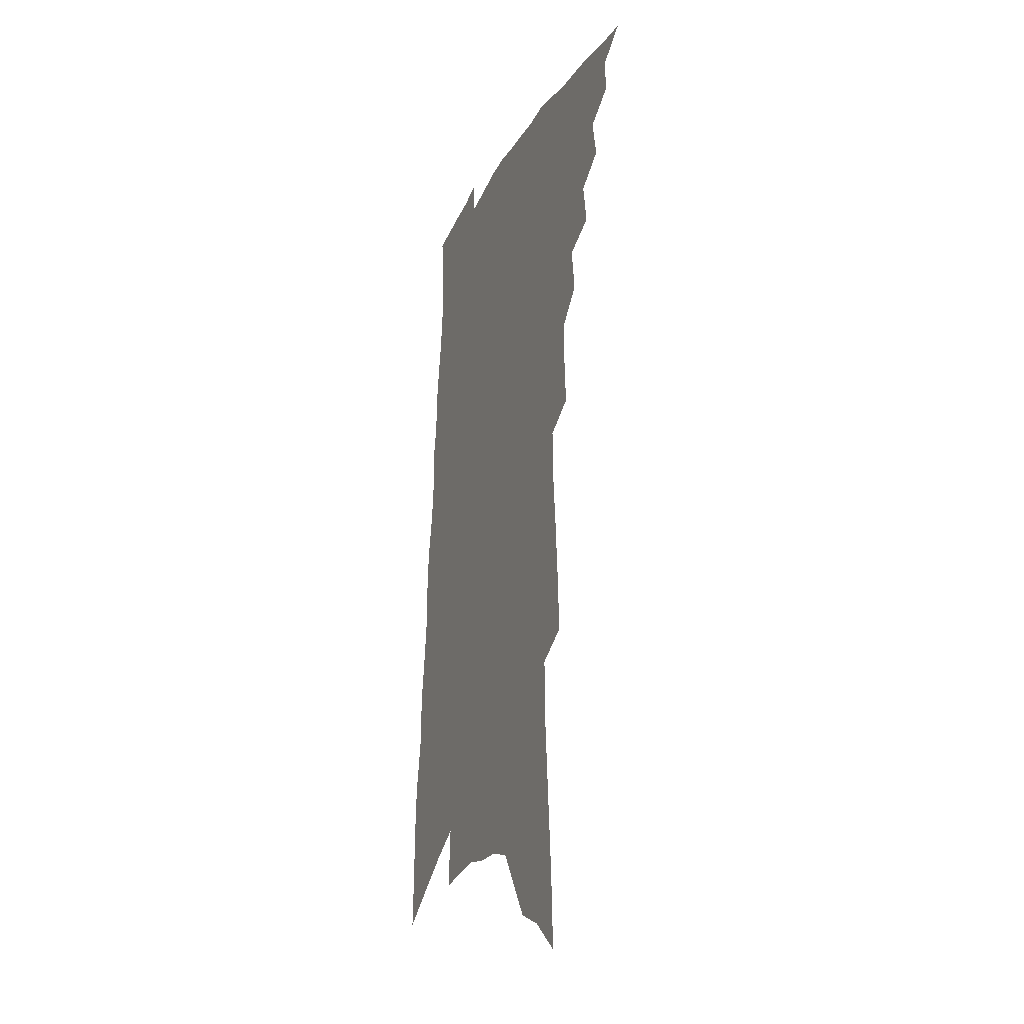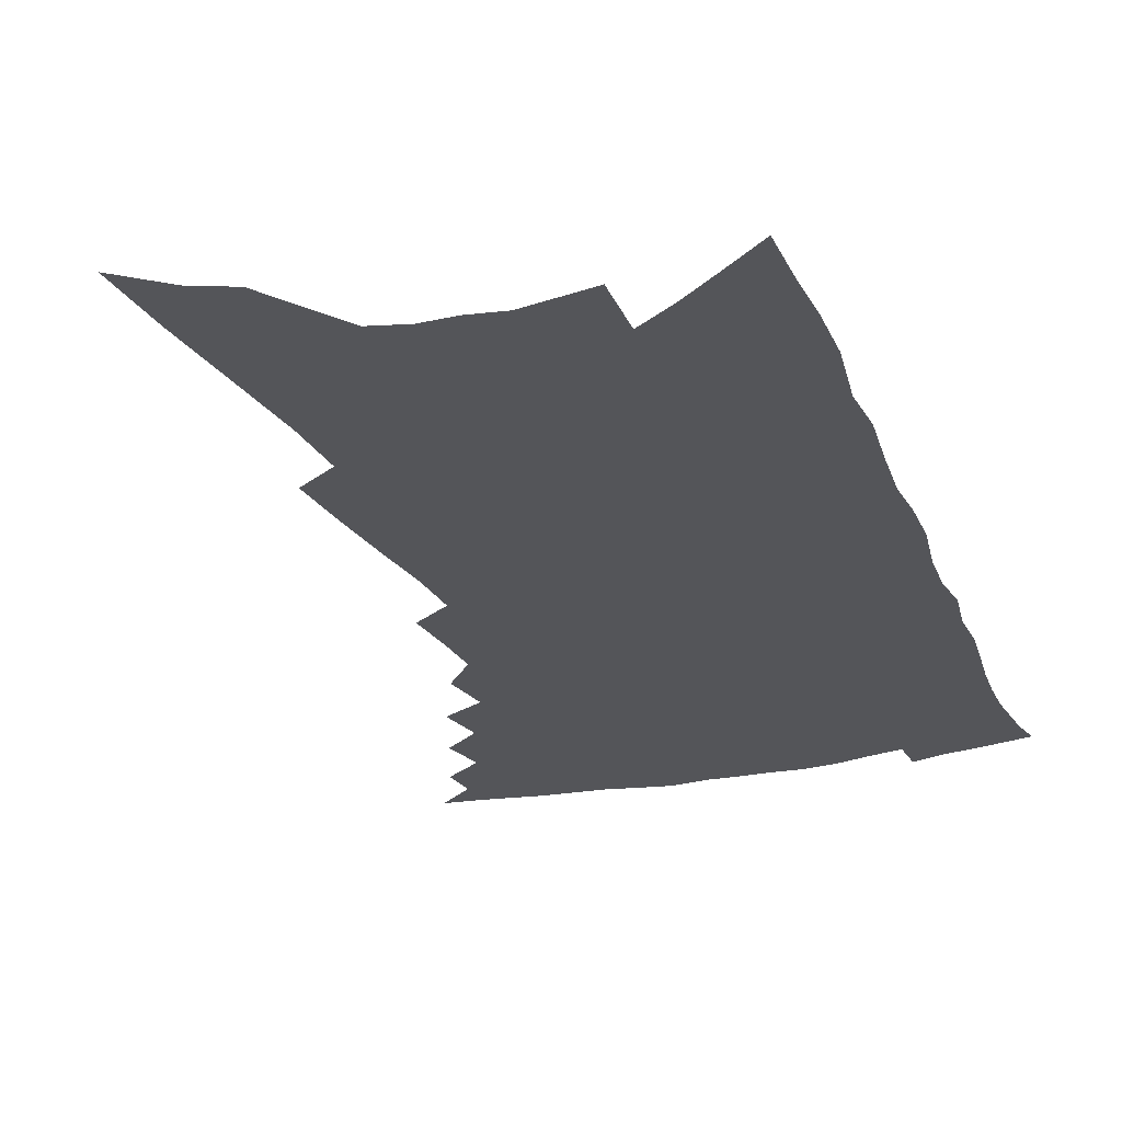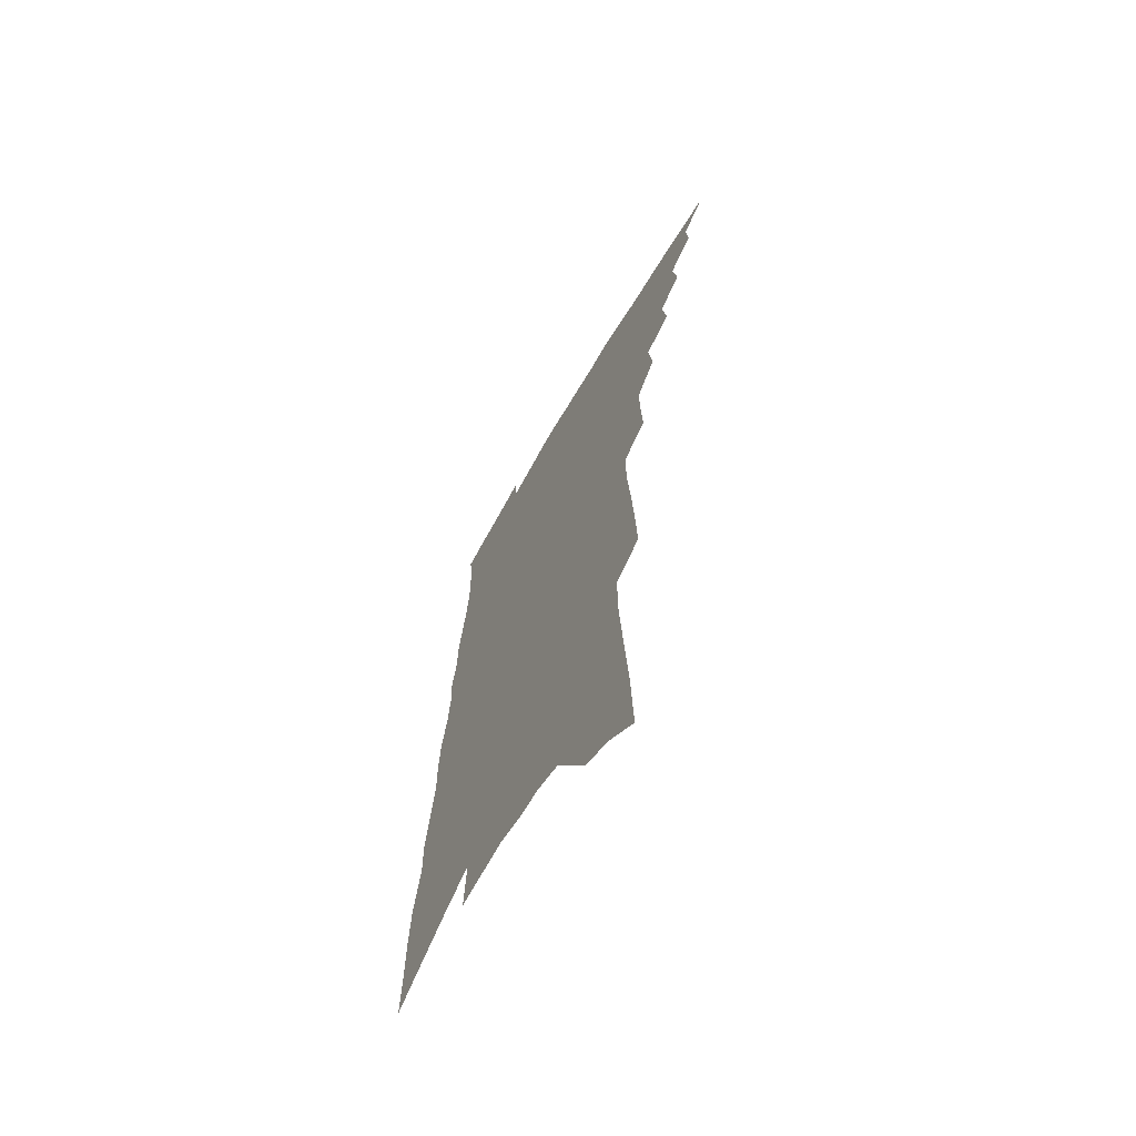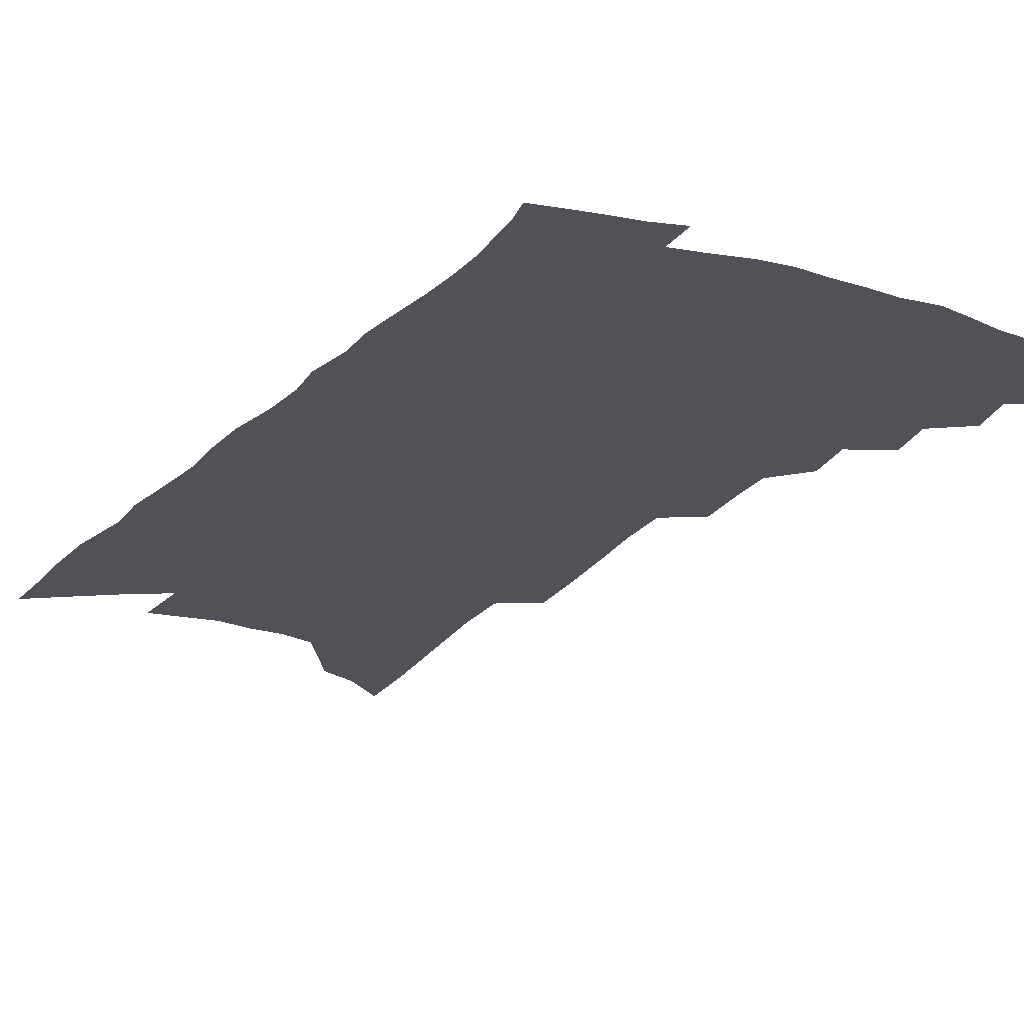
<metadata>
{"format":"obj","ext":"obj","renderer":"f3d","projection":"perspective","resolution":1024,"background":"white","views":[{"elev":-25.5,"azim":-112.3,"up":"+Y"},{"elev":-24.8,"azim":22.4,"up":"+Z"},{"elev":-66.6,"azim":-120.0,"up":"+Y"},{"elev":-21.5,"azim":153.2,"up":"+Z"}]}
</metadata>
<code>
v 485.1 472.9 0
v 497.8 449.8 0
v 498.7 463.1 0
v 497.2 474.6 0
v 508.9 424.7 0
v 512 440.8 0
v 511.5 453 0
v 510.5 464.7 0
v 508.5 476.7 0
v 519.7 398.4 0
v 522.4 415.3 0
v 524.2 430.3 0
v 524.6 443.1 0
v 523.8 455 0
v 522 466.7 0
v 519.8 479 0
v 532.8 373.1 0
v 535.1 391.2 0
v 536.5 406.9 0
v 537.6 421.6 0
v 537.9 434.2 0
v 536.7 445.2 0
v 535.3 456.6 0
v 533.7 468.1 0
v 531.6 480.4 0
v 543 325 0
v 544.1 343.9 0
v 544.4 360.8 0
v 548.3 382.2 0
v 548.9 396.9 0
v 548.9 410.1 0
v 548.7 422.3 0
v 548.8 434.8 0
v 548.3 446.6 0
v 547.1 458.1 0
v 545.3 469.8 0
v 543.3 481.7 0
v 552.2 227.8 0
v 553.3 250.9 0
v 554.9 274.4 0
v 556.8 297.9 0
v 557.1 316.6 0
v 557.5 334.8 0
v 558.8 353.5 0
v 559.8 370.8 0
v 560 384.9 0
v 561.2 400.6 0
v 561.4 413.3 0
v 561.5 425.6 0
v 560.9 436.8 0
v 560.7 448.1 0
v 558.6 459.7 0
v 556.8 471.5 0
v 554.6 484.6 0
v 561.1 103.3 0
v 562.3 132.8 0
v 564.7 165.4 0
v 566.9 196.1 0
v 567.2 219.5 0
v 568.2 243.4 0
v 568.9 265.7 0
v 570 287.9 0
v 570 306.5 0
v 569.7 323.2 0
v 570.5 341.8 0
v 571 358.3 0
v 572.1 375.3 0
v 572 388.7 0
v 572.2 401.9 0
v 572.9 415.5 0
v 572.8 427.2 0
v 572.6 438.6 0
v 571.5 449.6 0
v 569.9 461.1 0
v 568.4 473 0
v 566 487.2 0
v 576.5 116.7 0
v 579.2 152.6 0
v 581.7 186.5 0
v 582.3 211.9 0
v 582.2 233.8 0
v 581.5 252.8 0
v 582 274.4 0
v 582.9 296.4 0
v 583.1 314.8 0
v 582.2 329.5 0
v 582.3 346 0
v 583.3 363.6 0
v 583.2 377.4 0
v 583.8 392.2 0
v 584 405.1 0
v 584 417.1 0
v 584 428.9 0
v 583.5 439.5 0
v 582.8 450.4 0
v 581.6 461.9 0
v 580.1 474 0
v 578.9 486.3 0
v 590.3 123.1 0
v 594.2 167.3 0
v 595.2 196.7 0
v 595.6 222.1 0
v 595 241.9 0
v 594.8 262.8 0
v 594.8 282.9 0
v 594.4 300.2 0
v 594.1 317.4 0
v 594.4 335.7 0
v 594.3 351.3 0
v 594.3 365.7 0
v 594.3 379.4 0
v 594.2 391.9 0
v 594.6 405.4 0
v 594.7 417.9 0
v 594.5 429 0
v 594.4 440.3 0
v 593.9 451.1 0
v 593.1 462.4 0
v 592 474 0
v 590.4 487.4 0
v 608.2 151.7 0
v 608.3 181.4 0
v 608 205.6 0
v 607.2 224.8 0
v 606.6 244.5 0
v 606.1 262.1 0
v 606.2 287.5 0
v 605.9 305.2 0
v 605.5 321 0
v 605.2 336.7 0
v 605.1 352.2 0
v 605.1 367.1 0
v 605.2 381.3 0
v 605.5 395.1 0
v 605.3 406.5 0
v 605.5 419.2 0
v 605.4 429.8 0
v 605.2 440.6 0
v 605.1 451.6 0
v 604.5 462.7 0
v 603.3 475 0
v 602 487.9 0
v 621 155.7 0
v 620.5 184 0
v 619.7 208.2 0
v 619.2 230.7 0
v 618.1 246.5 0
v 617.7 266.6 0
v 617.3 289.3 0
v 616.9 305.1 0
v 616.4 324 0
v 616.1 339.4 0
v 615.9 353.7 0
v 615.8 367.9 0
v 615.8 382.5 0
v 615.8 395.7 0
v 615.8 407.1 0
v 615.9 418.9 0
v 616.2 430.6 0
v 616.2 441.2 0
v 616.2 451.8 0
v 615.9 462.6 0
v 615.1 474.2 0
v 613.4 489.2 0
v 633.7 156.1 0
v 632.6 186 0
v 631.5 213.6 0
v 630.8 231.4 0
v 629.8 252.3 0
v 629 268.4 0
v 628.4 288.4 0
v 627.8 305.6 0
v 627.3 323.1 0
v 626.7 339.8 0
v 626.7 351.9 0
v 626.3 369.4 0
v 626.1 382.7 0
v 626.1 394.9 0
v 626.1 407.6 0
v 626.3 419.3 0
v 626.5 430.5 0
v 626.8 441.4 0
v 627.1 451.8 0
v 626.9 462.6 0
v 626.2 475.1 0
v 625.1 488.4 0
v 646.3 158.8 0
v 644.8 187.3 0
v 643.9 208.8 0
v 642.5 231.4 0
v 641.6 249.8 0
v 640.1 273.7 0
v 639.5 289.5 0
v 638.8 306 0
v 638.1 322.3 0
v 637.3 339.5 0
v 637.2 353.2 0
v 636.8 368.4 0
v 636.6 381.8 0
v 636.5 394.5 0
v 636.4 407.5 0
v 636.5 419.1 0
v 636.7 430.6 0
v 637.1 441.1 0
v 637.6 451.7 0
v 637.8 462.5 0
v 638.2 473.6 0
v 637.9 485.8 0
v 659.2 157.1 0
v 657.5 183.5 0
v 656 207.2 0
v 654.5 229.3 0
v 653.3 249.1 0
v 652.2 268.4 0
v 650.7 288.1 0
v 649.9 304.5 0
v 649.2 320.8 0
v 648.4 336.9 0
v 648.7 349.5 0
v 647.4 367 0
v 647.2 380.3 0
v 647.1 393 0
v 647.2 405.1 0
v 646.9 418.1 0
v 647.2 429.3 0
v 647.7 439.9 0
v 648.1 451.6 0
v 648.6 461.9 0
v 649.4 472.3 0
v 649.7 483.9 0
v 649.7 496.8 0
v 672.1 155.5 0
v 670.6 179.1 0
v 669.3 201 0
v 667.4 223.8 0
v 665.7 244.9 0
v 663.8 266.3 0
v 662.4 284.8 0
v 661.2 302.4 0
v 660.6 318.1 0
v 660.2 333.1 0
v 659.5 348.5 0
v 658.6 363.7 0
v 658.5 377.2 0
v 658.4 390 0
v 657.6 404.2 0
v 657.6 416.2 0
v 657.4 428.6 0
v 658 439.4 0
v 658.2 450.8 0
v 659 461 0
v 660 471.4 0
v 660.9 481.7 0
v 661.4 493.9 0
v 685.2 170.7 0
v 683 194.7 0
v 680.6 218.3 0
v 678.9 238.8 0
v 677.5 258.4 0
v 675.5 278.3 0
v 673.9 296.6 0
v 673 312.9 0
v 672.4 328.6 0
v 671.6 344.1 0
v 670.9 358.8 0
v 670.2 373.4 0
v 669.4 387.9 0
v 668.4 402.1 0
v 668.5 414.2 0
v 668.5 426.3 0
v 668.6 437.8 0
v 668.3 450 0
v 669.3 460.2 0
v 670.2 470.4 0
v 671.2 480.5 0
v 672.1 492.5 0
v 700.8 160.2 0
v 698.1 185 0
v 696.1 207.4 0
v 694.1 228.8 0
v 692.6 248.6 0
v 689.7 269.9 0
v 688.9 287.2 0
v 686.5 306 0
v 686.4 321.2 0
v 685.2 337.4 0
v 683 354.4 0
v 683.2 368 0
v 682.2 382.6 0
v 682.1 396 0
v 680.3 410.8 0
v 679.7 423.8 0
v 679.3 436.3 0
v 679.5 447.8 0
v 679.3 459.4 0
v 680.5 469.3 0
v 681.1 479.3 0
v 682.5 490.9 0
v 717 149 0
v 716.2 170.1 0
v 716 189.5 0
v 714.9 210 0
v 710.6 234.4 0
v 710.8 251.7 0
v 707.8 272.3 0
v 705.6 291.4 0
v 705.8 306.7 0
v 704.8 323.1 0
v 701.2 342.1 0
v 699.7 358.1 0
v 700.5 371.3 0
v 697.5 388.1 0
v 697.3 401.5 0
v 695.3 416.3 0
v 693 431 0
v 691.6 444.6 0
v 690.9 457 0
v 691.3 468 0
v 691.6 478.7 0
v 693.3 489 0
f 3 4 1
f 6 7 2
f 2 7 3
f 7 8 3
f 3 8 4
f 8 9 4
f 11 12 5
f 5 12 6
f 12 13 6
f 6 13 7
f 13 14 7
f 7 14 8
f 14 15 8
f 8 15 9
f 15 16 9
f 18 19 10
f 10 19 11
f 19 20 11
f 11 20 12
f 20 21 12
f 12 21 13
f 21 22 13
f 13 22 14
f 22 23 14
f 14 23 15
f 23 24 15
f 15 24 16
f 24 25 16
f 28 29 17
f 17 29 18
f 29 30 18
f 18 30 19
f 30 31 19
f 19 31 20
f 31 32 20
f 20 32 21
f 32 33 21
f 21 33 22
f 33 34 22
f 22 34 23
f 34 35 23
f 23 35 24
f 35 36 24
f 24 36 25
f 36 37 25
f 42 43 26
f 26 43 27
f 43 44 27
f 27 44 28
f 44 45 28
f 28 45 29
f 45 46 29
f 29 46 30
f 46 47 30
f 30 47 31
f 47 48 31
f 31 48 32
f 48 49 32
f 32 49 33
f 49 50 33
f 33 50 34
f 50 51 34
f 34 51 35
f 51 52 35
f 35 52 36
f 52 53 36
f 36 53 37
f 53 54 37
f 59 60 38
f 38 60 39
f 60 61 39
f 39 61 40
f 61 62 40
f 40 62 41
f 62 63 41
f 41 63 42
f 63 64 42
f 42 64 43
f 64 65 43
f 43 65 44
f 65 66 44
f 44 66 45
f 66 67 45
f 45 67 46
f 67 68 46
f 46 68 47
f 68 69 47
f 47 69 48
f 69 70 48
f 48 70 49
f 70 71 49
f 49 71 50
f 71 72 50
f 50 72 51
f 72 73 51
f 51 73 52
f 73 74 52
f 52 74 53
f 74 75 53
f 53 75 54
f 75 76 54
f 55 77 56
f 77 78 56
f 56 78 57
f 78 79 57
f 57 79 58
f 79 80 58
f 58 80 59
f 80 81 59
f 59 81 60
f 81 82 60
f 60 82 61
f 82 83 61
f 61 83 62
f 83 84 62
f 62 84 63
f 84 85 63
f 63 85 64
f 85 86 64
f 64 86 65
f 86 87 65
f 65 87 66
f 87 88 66
f 66 88 67
f 88 89 67
f 67 89 68
f 89 90 68
f 68 90 69
f 90 91 69
f 69 91 70
f 91 92 70
f 70 92 71
f 92 93 71
f 71 93 72
f 93 94 72
f 72 94 73
f 94 95 73
f 73 95 74
f 95 96 74
f 74 96 75
f 96 97 75
f 75 97 76
f 97 98 76
f 77 99 78
f 99 100 78
f 78 100 79
f 100 101 79
f 79 101 80
f 101 102 80
f 80 102 81
f 102 103 81
f 81 103 82
f 103 104 82
f 82 104 83
f 104 105 83
f 83 105 84
f 105 106 84
f 84 106 85
f 106 107 85
f 85 107 86
f 107 108 86
f 86 108 87
f 108 109 87
f 87 109 88
f 109 110 88
f 88 110 89
f 110 111 89
f 89 111 90
f 111 112 90
f 90 112 91
f 112 113 91
f 91 113 92
f 113 114 92
f 92 114 93
f 114 115 93
f 93 115 94
f 115 116 94
f 94 116 95
f 116 117 95
f 95 117 96
f 117 118 96
f 96 118 97
f 118 119 97
f 97 119 98
f 119 120 98
f 99 121 100
f 121 122 100
f 100 122 101
f 122 123 101
f 101 123 102
f 123 124 102
f 102 124 103
f 124 125 103
f 103 125 104
f 125 126 104
f 104 126 105
f 126 127 105
f 105 127 106
f 127 128 106
f 106 128 107
f 128 129 107
f 107 129 108
f 129 130 108
f 108 130 109
f 130 131 109
f 109 131 110
f 131 132 110
f 110 132 111
f 132 133 111
f 111 133 112
f 133 134 112
f 112 134 113
f 134 135 113
f 113 135 114
f 135 136 114
f 114 136 115
f 136 137 115
f 115 137 116
f 137 138 116
f 116 138 117
f 138 139 117
f 117 139 118
f 139 140 118
f 118 140 119
f 140 141 119
f 119 141 120
f 141 142 120
f 121 143 122
f 143 144 122
f 122 144 123
f 144 145 123
f 123 145 124
f 145 146 124
f 124 146 125
f 146 147 125
f 125 147 126
f 147 148 126
f 126 148 127
f 148 149 127
f 127 149 128
f 149 150 128
f 128 150 129
f 150 151 129
f 129 151 130
f 151 152 130
f 130 152 131
f 152 153 131
f 131 153 132
f 153 154 132
f 132 154 133
f 154 155 133
f 133 155 134
f 155 156 134
f 134 156 135
f 156 157 135
f 135 157 136
f 157 158 136
f 136 158 137
f 158 159 137
f 137 159 138
f 159 160 138
f 138 160 139
f 160 161 139
f 139 161 140
f 161 162 140
f 140 162 141
f 162 163 141
f 141 163 142
f 163 164 142
f 143 165 144
f 165 166 144
f 144 166 145
f 166 167 145
f 145 167 146
f 167 168 146
f 146 168 147
f 168 169 147
f 147 169 148
f 169 170 148
f 148 170 149
f 170 171 149
f 149 171 150
f 171 172 150
f 150 172 151
f 172 173 151
f 151 173 152
f 173 174 152
f 152 174 153
f 174 175 153
f 153 175 154
f 175 176 154
f 154 176 155
f 176 177 155
f 155 177 156
f 177 178 156
f 156 178 157
f 178 179 157
f 157 179 158
f 179 180 158
f 158 180 159
f 180 181 159
f 159 181 160
f 181 182 160
f 160 182 161
f 182 183 161
f 161 183 162
f 183 184 162
f 162 184 163
f 184 185 163
f 163 185 164
f 185 186 164
f 165 187 166
f 187 188 166
f 166 188 167
f 188 189 167
f 167 189 168
f 189 190 168
f 168 190 169
f 190 191 169
f 169 191 170
f 191 192 170
f 170 192 171
f 192 193 171
f 171 193 172
f 193 194 172
f 172 194 173
f 194 195 173
f 173 195 174
f 195 196 174
f 174 196 175
f 196 197 175
f 175 197 176
f 197 198 176
f 176 198 177
f 198 199 177
f 177 199 178
f 199 200 178
f 178 200 179
f 200 201 179
f 179 201 180
f 201 202 180
f 180 202 181
f 202 203 181
f 181 203 182
f 203 204 182
f 182 204 183
f 204 205 183
f 183 205 184
f 205 206 184
f 184 206 185
f 206 207 185
f 185 207 186
f 207 208 186
f 187 209 188
f 209 210 188
f 188 210 189
f 210 211 189
f 189 211 190
f 211 212 190
f 190 212 191
f 212 213 191
f 191 213 192
f 213 214 192
f 192 214 193
f 214 215 193
f 193 215 194
f 215 216 194
f 194 216 195
f 216 217 195
f 195 217 196
f 217 218 196
f 196 218 197
f 218 219 197
f 197 219 198
f 219 220 198
f 198 220 199
f 220 221 199
f 199 221 200
f 221 222 200
f 200 222 201
f 222 223 201
f 201 223 202
f 223 224 202
f 202 224 203
f 224 225 203
f 203 225 204
f 225 226 204
f 204 226 205
f 226 227 205
f 205 227 206
f 227 228 206
f 206 228 207
f 228 229 207
f 207 229 208
f 229 230 208
f 209 232 210
f 232 233 210
f 210 233 211
f 233 234 211
f 211 234 212
f 234 235 212
f 212 235 213
f 235 236 213
f 213 236 214
f 236 237 214
f 214 237 215
f 237 238 215
f 215 238 216
f 238 239 216
f 216 239 217
f 239 240 217
f 217 240 218
f 240 241 218
f 218 241 219
f 241 242 219
f 219 242 220
f 242 243 220
f 220 243 221
f 243 244 221
f 221 244 222
f 244 245 222
f 222 245 223
f 245 246 223
f 223 246 224
f 246 247 224
f 224 247 225
f 247 248 225
f 225 248 226
f 248 249 226
f 226 249 227
f 249 250 227
f 227 250 228
f 250 251 228
f 228 251 229
f 251 252 229
f 229 252 230
f 252 253 230
f 230 253 231
f 253 254 231
f 233 255 234
f 255 256 234
f 234 256 235
f 256 257 235
f 235 257 236
f 257 258 236
f 236 258 237
f 258 259 237
f 237 259 238
f 259 260 238
f 238 260 239
f 260 261 239
f 239 261 240
f 261 262 240
f 240 262 241
f 262 263 241
f 241 263 242
f 263 264 242
f 242 264 243
f 264 265 243
f 243 265 244
f 265 266 244
f 244 266 245
f 266 267 245
f 245 267 246
f 267 268 246
f 246 268 247
f 268 269 247
f 247 269 248
f 269 270 248
f 248 270 249
f 270 271 249
f 249 271 250
f 271 272 250
f 250 272 251
f 272 273 251
f 251 273 252
f 273 274 252
f 252 274 253
f 274 275 253
f 253 275 254
f 275 276 254
f 255 277 256
f 277 278 256
f 256 278 257
f 278 279 257
f 257 279 258
f 279 280 258
f 258 280 259
f 280 281 259
f 259 281 260
f 281 282 260
f 260 282 261
f 282 283 261
f 261 283 262
f 283 284 262
f 262 284 263
f 284 285 263
f 263 285 264
f 285 286 264
f 264 286 265
f 286 287 265
f 265 287 266
f 287 288 266
f 266 288 267
f 288 289 267
f 267 289 268
f 289 290 268
f 268 290 269
f 290 291 269
f 269 291 270
f 291 292 270
f 270 292 271
f 292 293 271
f 271 293 272
f 293 294 272
f 272 294 273
f 294 295 273
f 273 295 274
f 295 296 274
f 274 296 275
f 296 297 275
f 275 297 276
f 297 298 276
f 277 299 278
f 299 300 278
f 278 300 279
f 300 301 279
f 279 301 280
f 301 302 280
f 280 302 281
f 302 303 281
f 281 303 282
f 303 304 282
f 282 304 283
f 304 305 283
f 283 305 284
f 305 306 284
f 284 306 285
f 306 307 285
f 285 307 286
f 307 308 286
f 286 308 287
f 308 309 287
f 287 309 288
f 309 310 288
f 288 310 289
f 310 311 289
f 289 311 290
f 311 312 290
f 290 312 291
f 312 313 291
f 291 313 292
f 313 314 292
f 292 314 293
f 314 315 293
f 293 315 294
f 315 316 294
f 294 316 295
f 316 317 295
f 295 317 296
f 317 318 296
f 296 318 297
f 318 319 297
f 297 319 298
f 319 320 298

</code>
